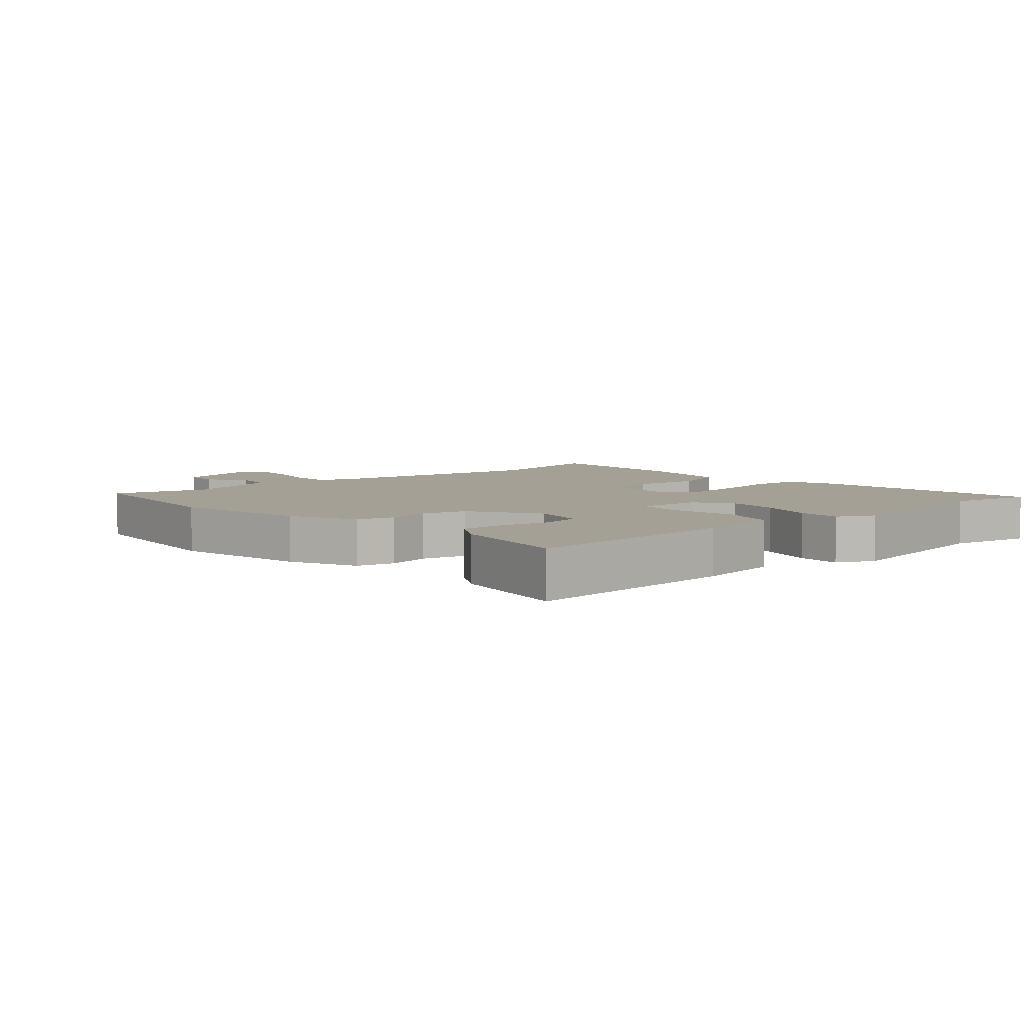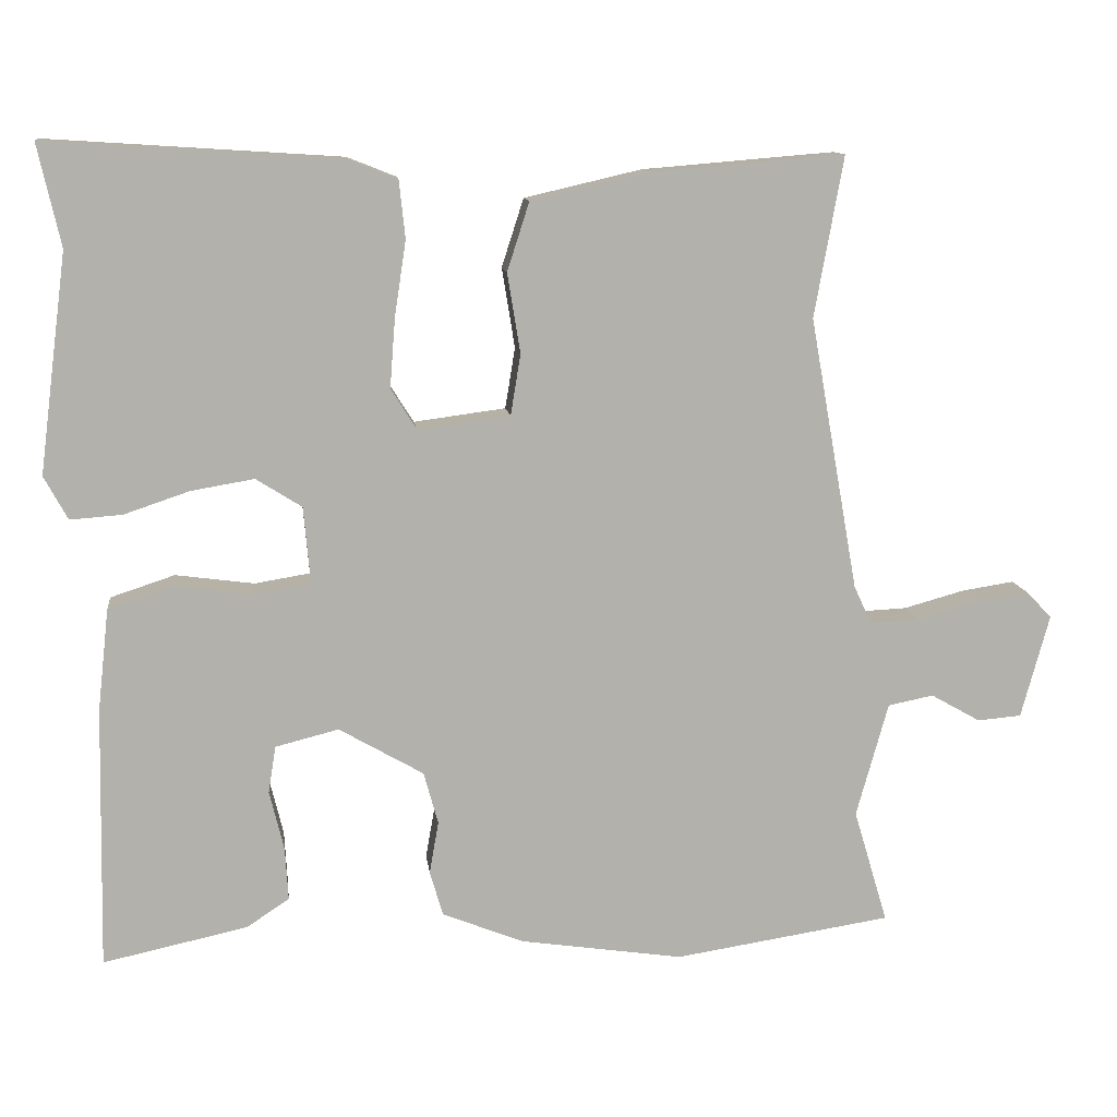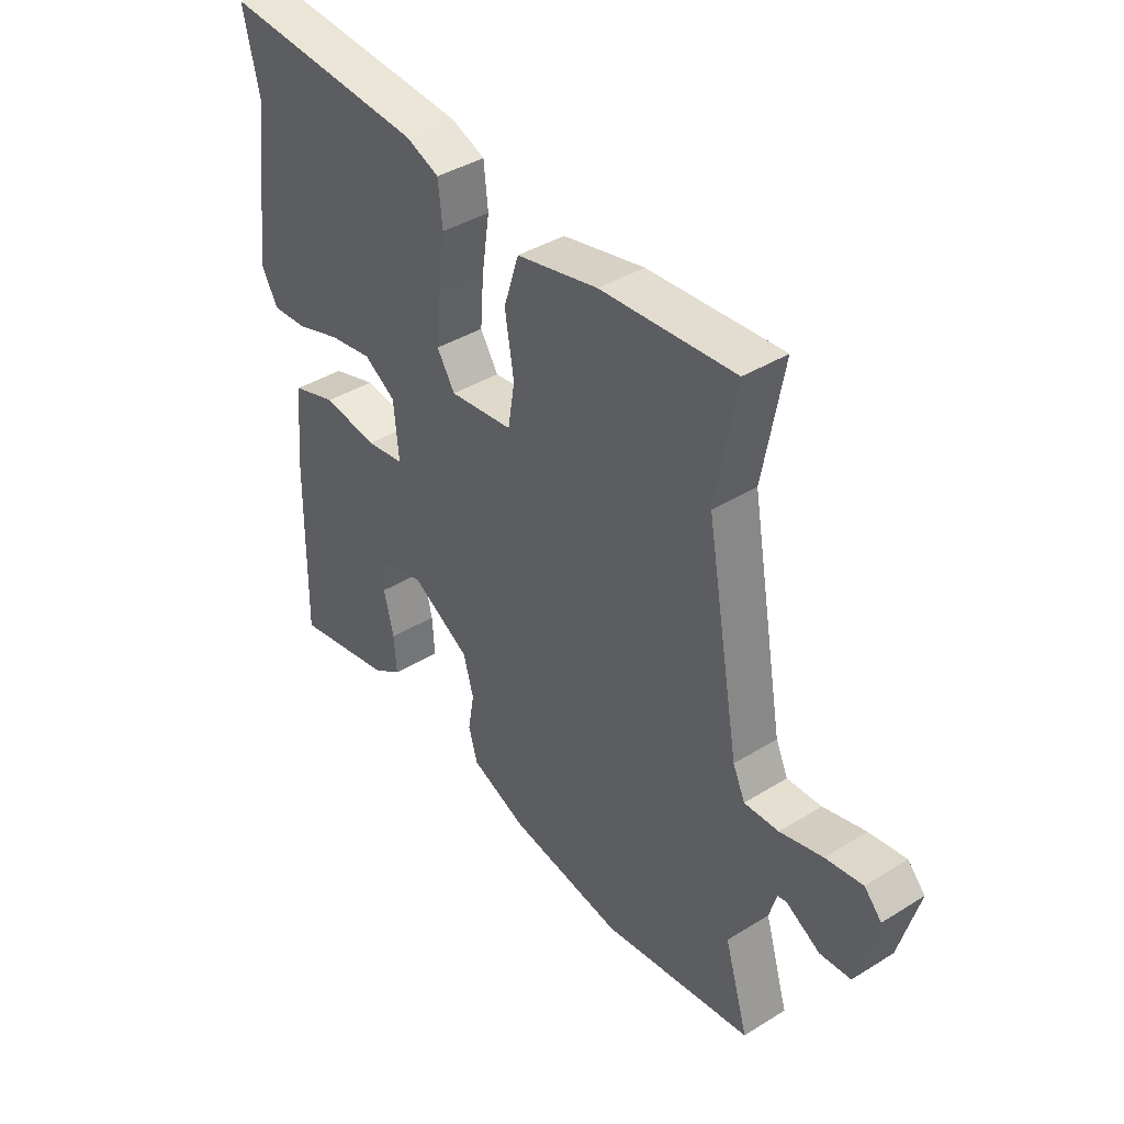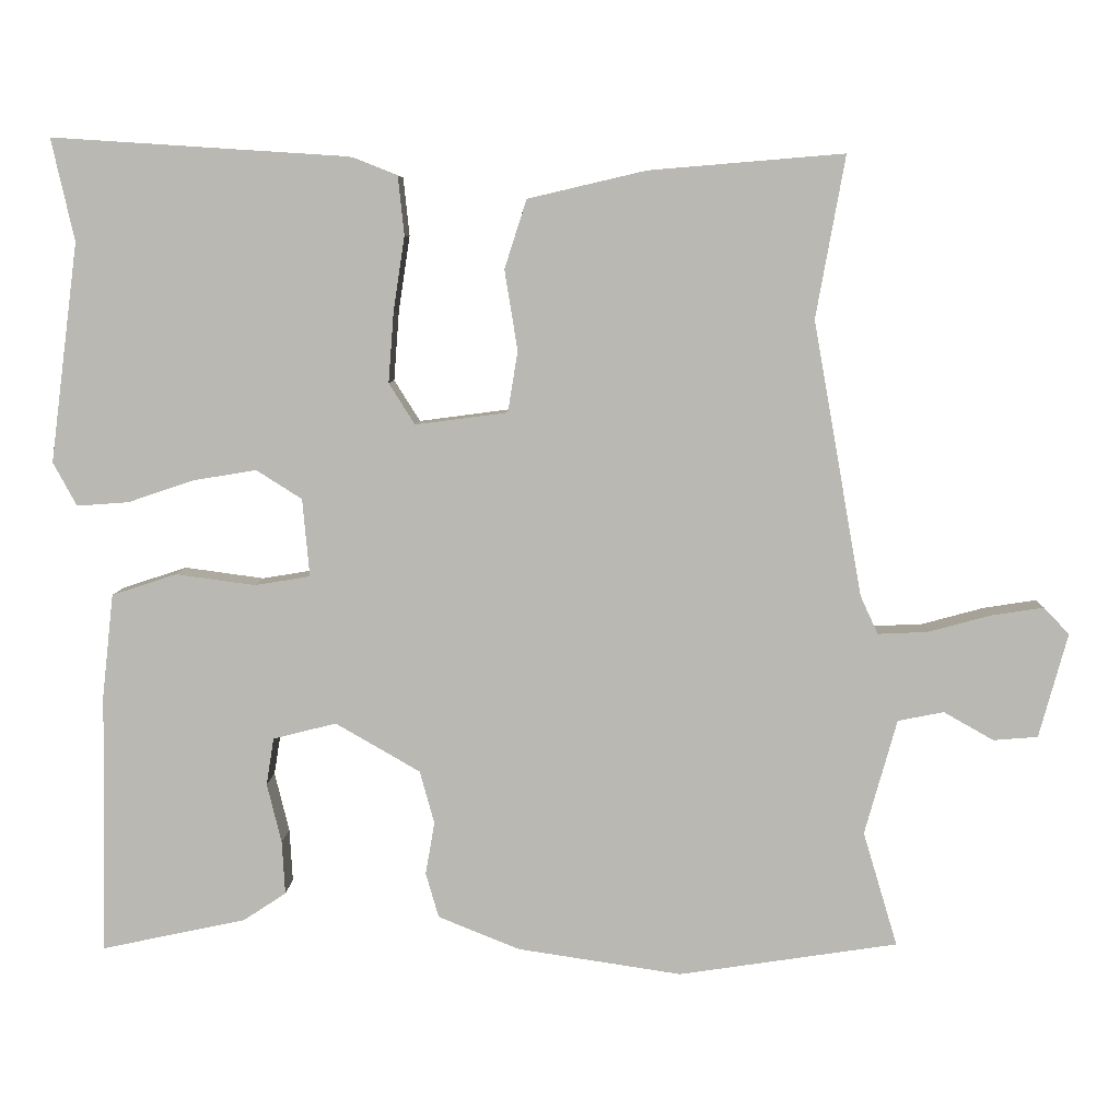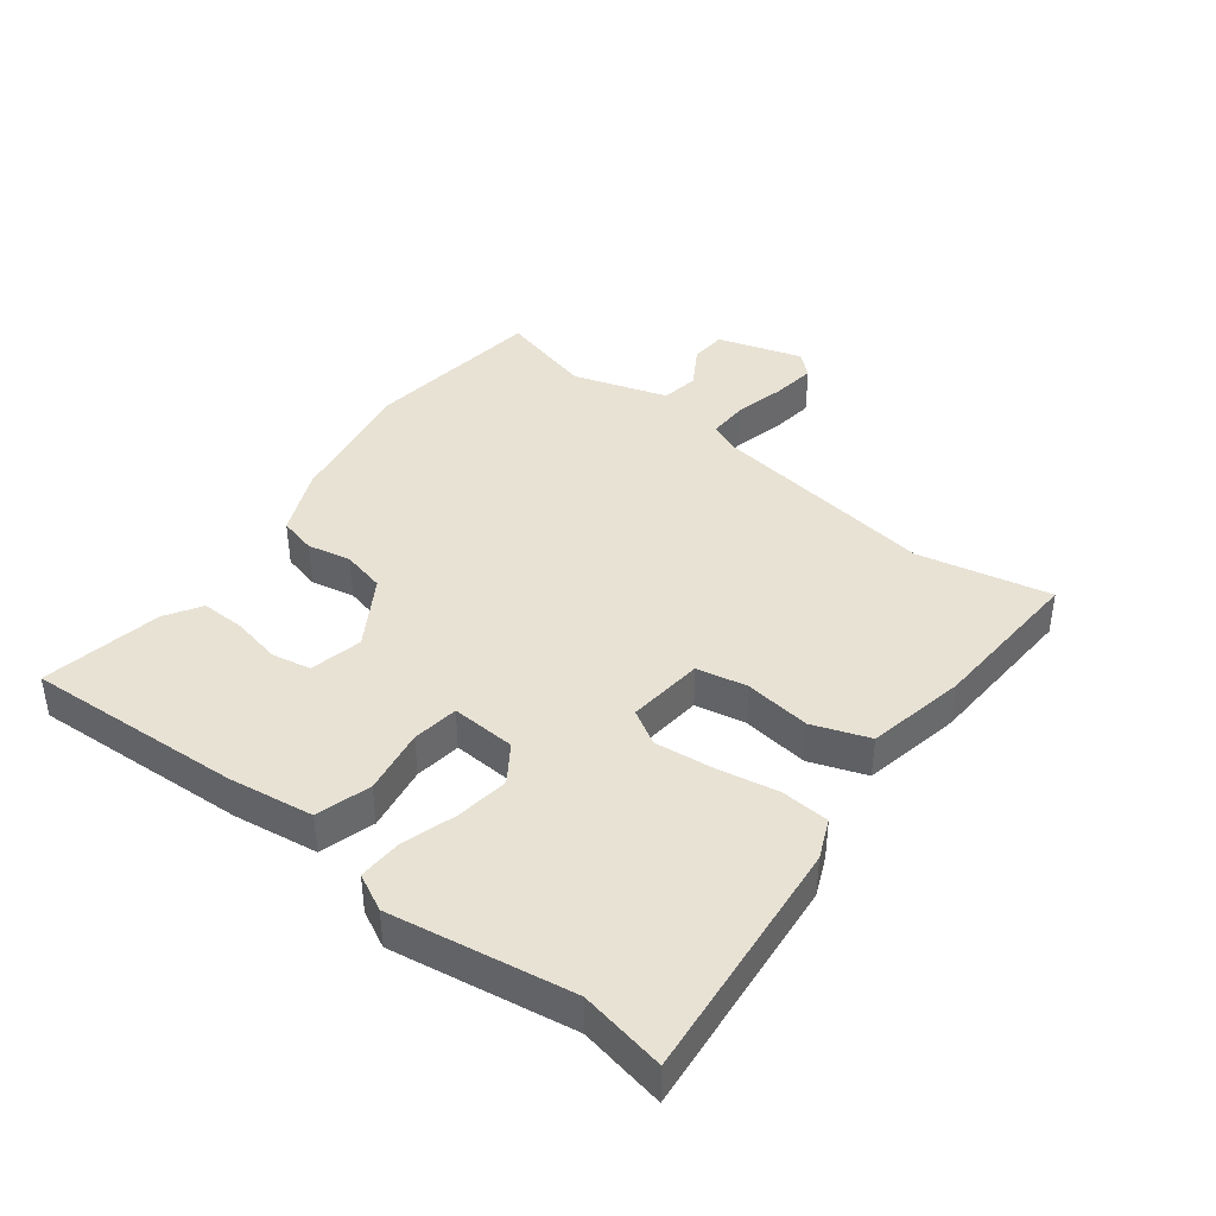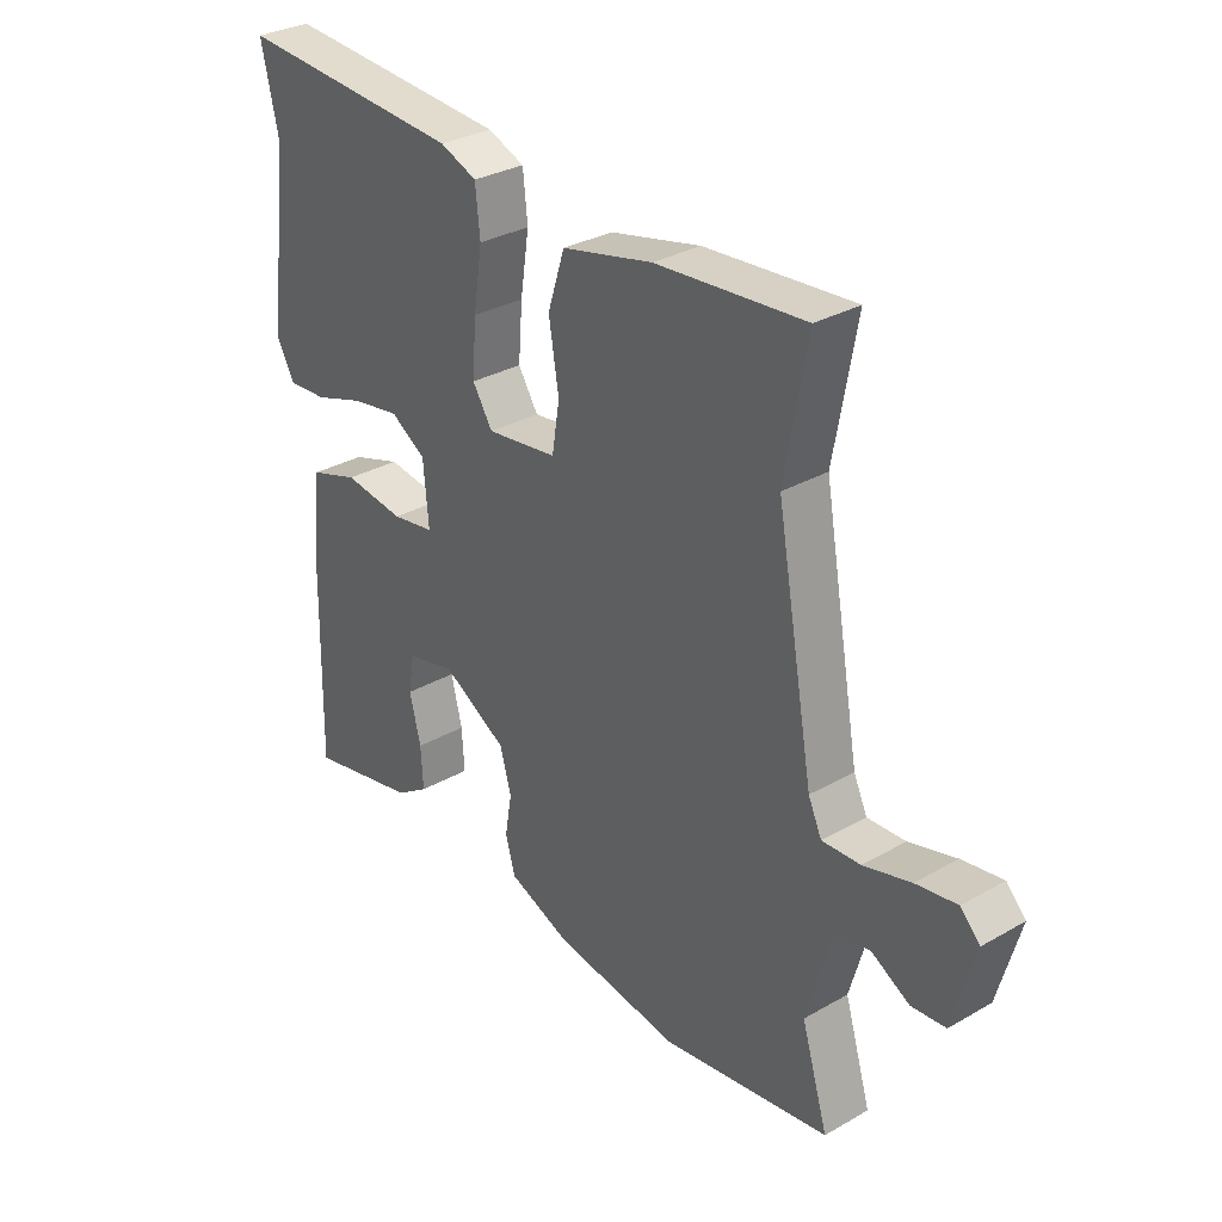
<metadata>
{"format":"obj","ext":"obj","renderer":"f3d","projection":"perspective","resolution":1024,"background":"white","views":[{"elev":5.9,"azim":-133.8,"up":"+Y"},{"elev":11.5,"azim":-6.9,"up":"+Z"},{"elev":40.2,"azim":52.7,"up":"+Z"},{"elev":7.1,"azim":2.2,"up":"+Z"},{"elev":40.7,"azim":-54.2,"up":"+Y"},{"elev":31.3,"azim":50.9,"up":"+Z"}]}
</metadata>
<code>
v 0.509 0.07 0.55
v 0.471 0.07 0.339
v 0.535 0.07 -0.02
v 0.558 0.07 -0.07
v 0.623 0.07 -0.067
v 0.703 0.07 -0.045
v 0.773 0.07 -0.034
v 0.806 0.07 -0.069
v 0.769 0.07 -0.205
v 0.711 0.07 -0.21
v 0.646 0.07 -0.173
v 0.586 0.07 -0.185
v 0.544 0.07 -0.336
v 0.589 0.07 -0.486
v 0.303 0.07 -0.53
v 0.088 0.07 -0.498
v -0.019 0.07 -0.455
v -0.036 0.07 -0.396
v -0.024 0.07 -0.327
v -0.043 0.07 -0.258
v -0.154 0.07 -0.194
v -0.237 0.07 -0.215
v -0.247 0.07 -0.277
v -0.228 0.07 -0.355
v -0.224 0.07 -0.425
v -0.28 0.07 -0.462
v -0.47 0.07 -0.503
v -0.463 0.07 -0.158
v -0.448 0.07 -0.024
v -0.363 0.07 0.004
v -0.259 0.07 -0.01
v -0.186 0.07 0.002
v -0.195 0.07 0.104
v -0.255 0.07 0.142
v -0.338 0.07 0.128
v -0.424 0.07 0.099
v -0.492 0.07 0.094
v -0.523 0.07 0.151
v -0.486 0.07 0.438
v -0.516 0.07 0.572
v -0.129 0.07 0.547
v -0.066 0.07 0.522
v -0.058 0.07 0.446
v -0.073 0.07 0.347
v -0.08 0.07 0.256
v -0.046 0.07 0.202
v 0.075 0.07 0.218
v 0.088 0.07 0.298
v 0.071 0.07 0.403
v 0.1 0.07 0.493
v 0.255 0.07 0.529
v 0.509 0 0.55
v 0.471 0 0.339
v 0.535 0 -0.02
v 0.558 0 -0.07
v 0.623 0 -0.067
v 0.703 0 -0.045
v 0.773 0 -0.034
v 0.806 0 -0.069
v 0.769 0 -0.205
v 0.711 0 -0.21
v 0.646 0 -0.173
v 0.586 0 -0.185
v 0.544 0 -0.336
v 0.589 0 -0.486
v 0.303 0 -0.53
v 0.088 0 -0.498
v -0.019 0 -0.455
v -0.036 0 -0.396
v -0.024 0 -0.327
v -0.043 0 -0.258
v -0.154 0 -0.194
v -0.237 0 -0.215
v -0.247 0 -0.277
v -0.228 0 -0.355
v -0.224 0 -0.425
v -0.28 0 -0.462
v -0.47 0 -0.503
v -0.463 0 -0.158
v -0.448 0 -0.024
v -0.363 0 0.004
v -0.259 0 -0.01
v -0.186 0 0.002
v -0.195 0 0.104
v -0.255 0 0.142
v -0.338 0 0.128
v -0.424 0 0.099
v -0.492 0 0.094
v -0.523 0 0.151
v -0.486 0 0.438
v -0.516 0 0.572
v -0.129 0 0.547
v -0.066 0 0.522
v -0.058 0 0.446
v -0.073 0 0.347
v -0.08 0 0.256
v -0.046 0 0.202
v 0.075 0 0.218
v 0.088 0 0.298
v 0.071 0 0.403
v 0.1 0 0.493
v 0.255 0 0.529
f 51 1 2
f 50 51 2
f 49 50 2
f 48 49 2
f 47 48 2 3
f 46 47 3 4
f 42 43 44
f 41 42 44
f 40 41 44
f 39 40 44
f 39 44 45
f 38 39 45
f 37 38 45
f 36 37 45
f 35 36 45
f 34 35 45 46
f 29 30 31
f 28 29 31
f 27 28 31
f 26 27 31
f 23 24 25 26
f 22 23 26 31
f 21 22 31 32
f 17 18 19
f 16 17 19
f 15 16 19
f 14 15 19
f 13 14 19
f 12 13 19 20
f 21 32 33
f 20 21 33
f 12 20 33
f 11 12 33
f 9 10 11
f 8 9 11
f 7 8 11
f 6 7 11
f 5 6 11
f 34 46 4
f 33 34 4
f 11 33 4
f 4 5 11
f 53 52 102
f 53 102 101
f 53 101 100
f 53 100 99
f 54 53 99 98
f 55 54 98 97
f 95 94 93
f 95 93 92
f 95 92 91
f 95 91 90
f 96 95 90
f 96 90 89
f 96 89 88
f 96 88 87
f 96 87 86
f 97 96 86 85
f 82 81 80
f 82 80 79
f 82 79 78
f 82 78 77
f 77 76 75 74
f 82 77 74 73
f 83 82 73 72
f 70 69 68
f 70 68 67
f 70 67 66
f 70 66 65
f 70 65 64
f 71 70 64 63
f 84 83 72
f 84 72 71
f 84 71 63
f 84 63 62
f 62 61 60
f 62 60 59
f 62 59 58
f 62 58 57
f 62 57 56
f 55 97 85
f 55 85 84
f 55 84 62
f 62 56 55
f 1 52 53 2
f 2 53 54 3
f 3 54 55 4
f 4 55 56 5
f 5 56 57 6
f 6 57 58 7
f 7 58 59 8
f 8 59 60 9
f 9 60 61 10
f 10 61 62 11
f 11 62 63 12
f 12 63 64 13
f 13 64 65 14
f 14 65 66 15
f 15 66 67 16
f 16 67 68 17
f 17 68 69 18
f 18 69 70 19
f 19 70 71 20
f 20 71 72 21
f 21 72 73 22
f 22 73 74 23
f 23 74 75 24
f 24 75 76 25
f 25 76 77 26
f 26 77 78 27
f 27 78 79 28
f 28 79 80 29
f 29 80 81 30
f 30 81 82 31
f 31 82 83 32
f 32 83 84 33
f 33 84 85 34
f 34 85 86 35
f 35 86 87 36
f 36 87 88 37
f 37 88 89 38
f 38 89 90 39
f 39 90 91 40
f 40 91 92 41
f 41 92 93 42
f 42 93 94 43
f 43 94 95 44
f 44 95 96 45
f 45 96 97 46
f 46 97 98 47
f 47 98 99 48
f 48 99 100 49
f 49 100 101 50
f 50 101 102 51
f 51 102 52 1

</code>
